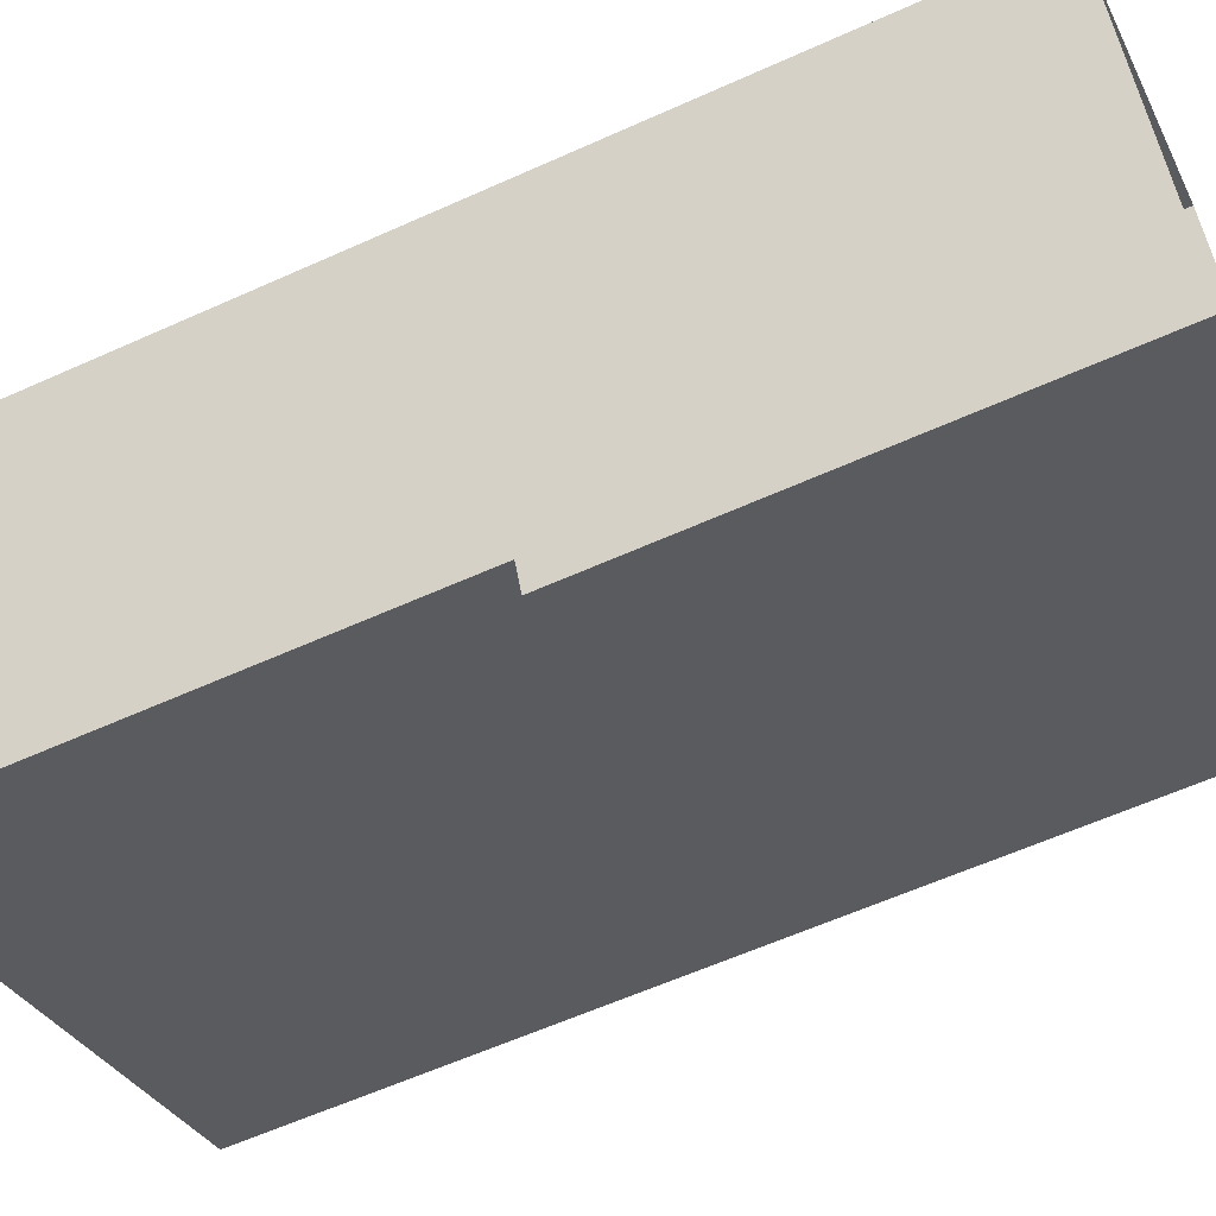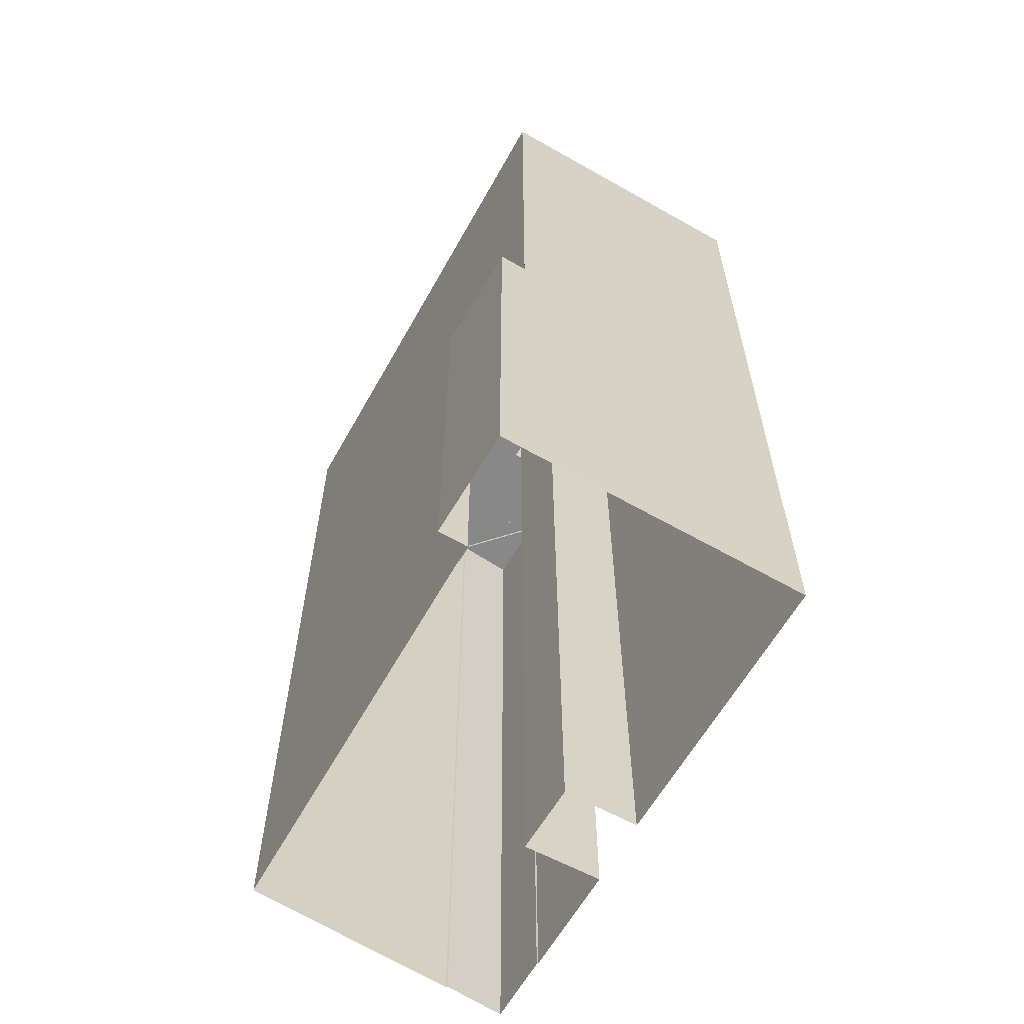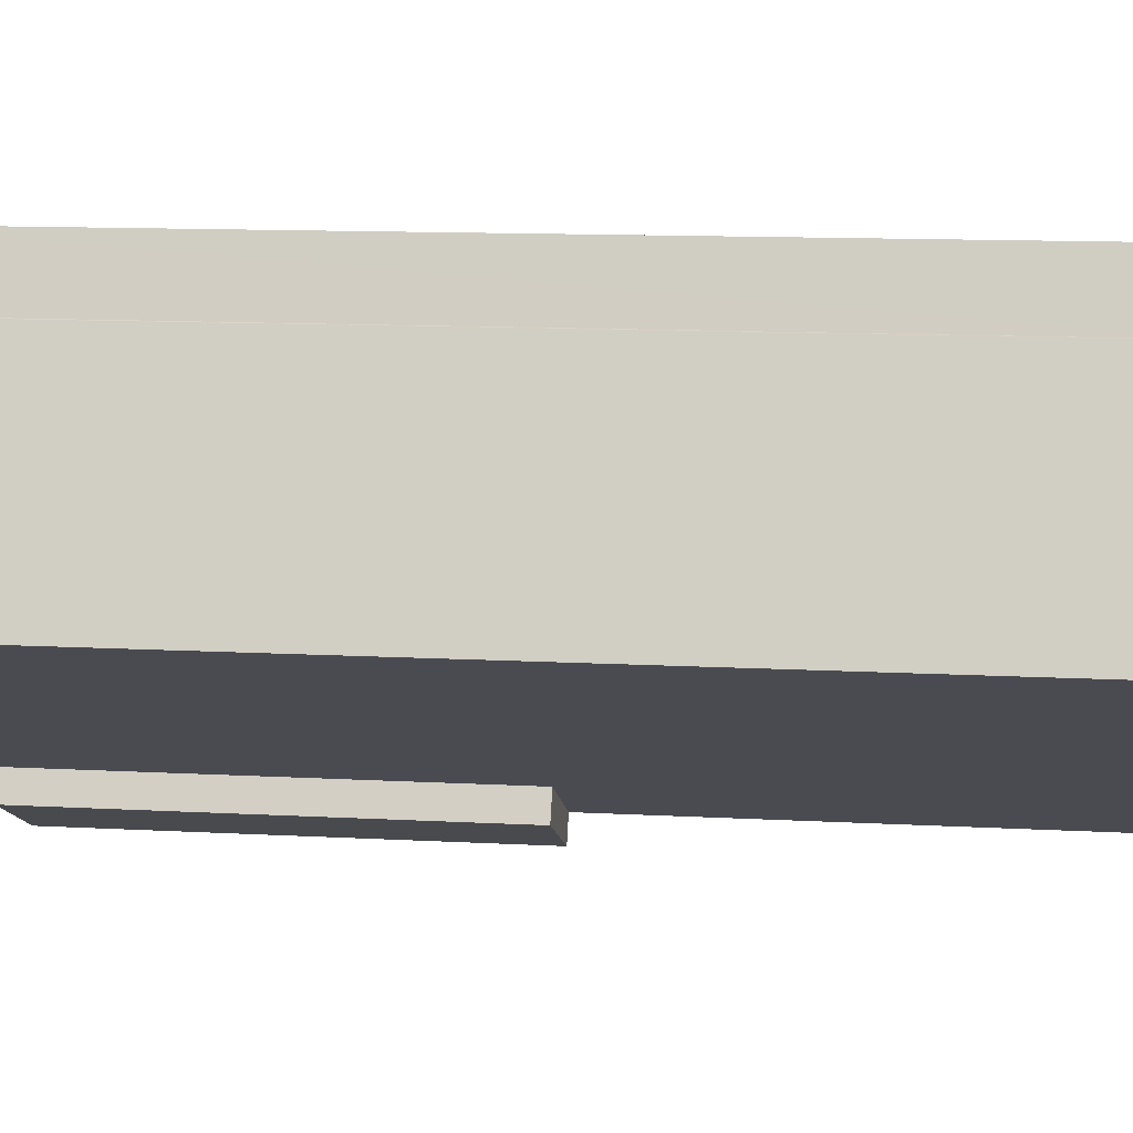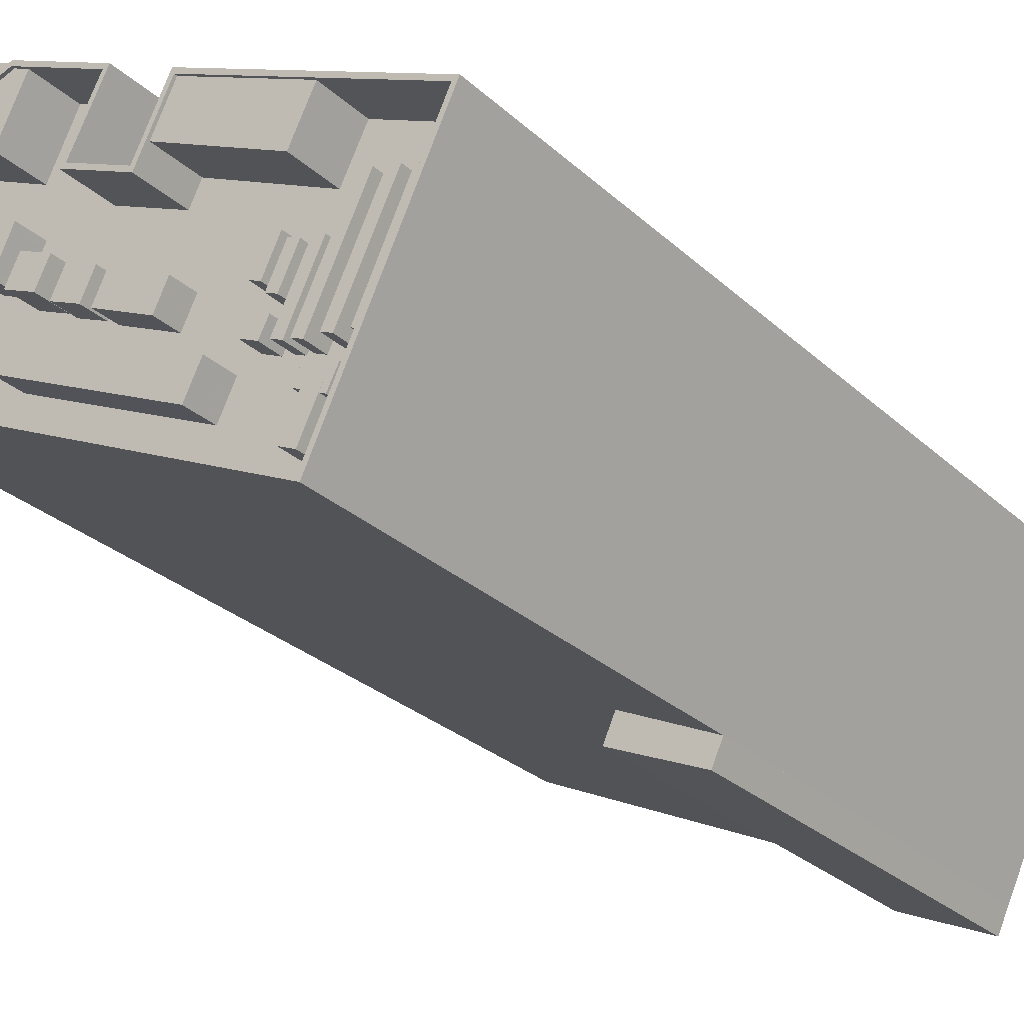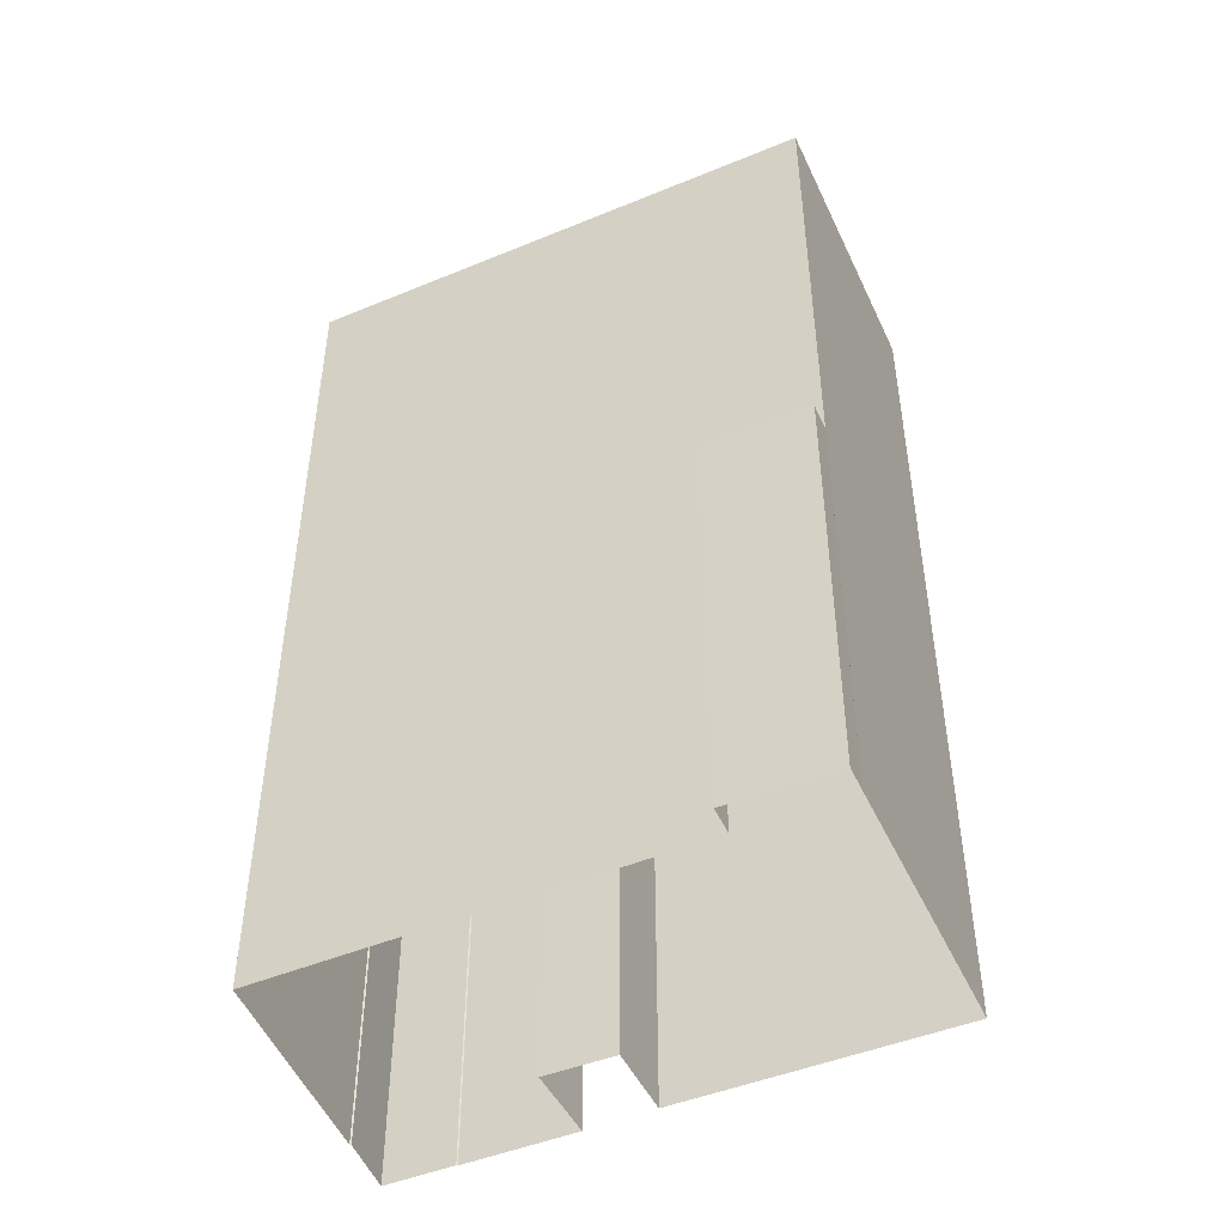
<metadata>
{"format":"obj","ext":"obj","renderer":"f3d","projection":"perspective","resolution":1024,"background":"white","views":[{"elev":-59.8,"azim":114.9,"up":"+Y"},{"elev":-62.7,"azim":34.5,"up":"+Z"},{"elev":11.7,"azim":-82.5,"up":"+Y"},{"elev":-28.6,"azim":36.9,"up":"+Y"},{"elev":-48.3,"azim":-1.4,"up":"+Z"}]}
</metadata>
<code>
v -5641 -3.515e+04 3.111
v -5639 -3.514e+04 3.113
v -5635 -3.515e+04 3.111
v -5641 -3.515e+04 3.111
v -5630 -3.515e+04 3.107
v -5647 -3.516e+04 3.105
v -5635 -3.515e+04 3.111
v -5628 -3.515e+04 3.109
v -5626 -3.516e+04 3.105
v -5621 -3.517e+04 3.095
v -5621 -3.518e+04 3.094
v -5614 -3.518e+04 3.093
v -5615 -3.518e+04 3.092
v -5623 -3.515e+04 3.107
v -5606 -3.516e+04 3.101
v -5614 -3.518e+04 3.093
v -5623 -3.515e+04 65.57
v -5616 -3.516e+04 65.56
v -5614 -3.516e+04 65.57
v -5625 -3.516e+04 65.57
v -5641 -3.515e+04 61.8
v -5643 -3.515e+04 61.8
v -5637 -3.515e+04 61.79
v -5628 -3.515e+04 61.8
v -5634 -3.515e+04 61.8
v -5636 -3.515e+04 61.8
v -5632 -3.516e+04 61.79
v -5632 -3.516e+04 61.79
v -5632 -3.516e+04 61.79
v -5638 -3.516e+04 61.79
v -5613 -3.517e+04 61.78
v -5611 -3.516e+04 61.79
v -5614 -3.517e+04 61.78
v -5613 -3.516e+04 61.79
v -5609 -3.516e+04 61.79
v -5614 -3.516e+04 61.79
v -5630 -3.516e+04 61.79
v -5631 -3.515e+04 61.79
v -5614 -3.517e+04 61.78
v -5612 -3.516e+04 61.79
v -5615 -3.517e+04 61.79
v -5620 -3.516e+04 61.79
v -5625 -3.516e+04 61.79
v -5636 -3.516e+04 61.79
v -5635 -3.516e+04 61.79
v -5635 -3.515e+04 61.79
v -5611 -3.516e+04 61.79
v -5616 -3.517e+04 61.79
v -5615 -3.516e+04 61.79
v -5617 -3.517e+04 61.79
v -5617 -3.516e+04 61.79
v -5618 -3.517e+04 61.79
v -5625 -3.516e+04 61.79
v -5619 -3.516e+04 61.79
v -5616 -3.516e+04 61.79
v -5616 -3.517e+04 61.79
v -5618 -3.516e+04 61.79
v -5617 -3.516e+04 61.79
v -5619 -3.516e+04 61.79
v -5616 -3.516e+04 61.79
v -5618 -3.516e+04 61.79
v -5620 -3.517e+04 61.79
v -5622 -3.517e+04 61.79
v -5621 -3.517e+04 61.78
v -5626 -3.516e+04 61.79
v -5635 -3.516e+04 61.79
v -5636 -3.516e+04 61.79
v -5639 -3.516e+04 61.79
v -5619 -3.516e+04 61.79
v -5625 -3.516e+04 61.79
v -5620 -3.517e+04 61.79
v -5638 -3.516e+04 61.79
v -5644 -3.516e+04 61.79
v -5637 -3.516e+04 61.79
v -5633 -3.516e+04 61.79
v -5629 -3.516e+04 61.79
v -5630 -3.516e+04 61.79
v -5631 -3.516e+04 61.79
v -5630 -3.516e+04 61.79
v -5633 -3.516e+04 61.79
v -5640 -3.516e+04 61.79
v -5646 -3.516e+04 61.79
v -5641 -3.516e+04 61.79
v -5641 -3.516e+04 61.79
v -5614 -3.517e+04 61.78
v -5615 -3.517e+04 61.78
v -5616 -3.517e+04 61.78
v -5615 -3.517e+04 61.78
v -5616 -3.517e+04 61.78
v -5617 -3.517e+04 61.78
v -5619 -3.516e+04 61.79
v -5615 -3.517e+04 61.78
v -5620 -3.516e+04 61.79
v -5619 -3.517e+04 61.78
v -5617 -3.517e+04 61.78
v -5619 -3.517e+04 61.79
v -5618 -3.517e+04 61.79
v -5618 -3.517e+04 61.79
v -5618 -3.517e+04 61.78
v -5617 -3.518e+04 61.78
v -5623 -3.517e+04 61.78
v -5639 -3.516e+04 61.79
v -5638 -3.516e+04 61.79
v -5616 -3.517e+04 61.78
v -5617 -3.517e+04 61.78
v -5616 -3.517e+04 61.78
v -5636 -3.516e+04 61.79
v -5606 -3.516e+04 61.79
v -5609 -3.516e+04 61.79
v -5609 -3.516e+04 61.79
v -5614 -3.518e+04 61.78
v -5613 -3.517e+04 61.78
v -5616 -3.518e+04 61.78
v -5610 -3.516e+04 61.79
v -5613 -3.517e+04 61.78
v -5614 -3.517e+04 61.78
v -5613 -3.517e+04 61.78
v -5614 -3.517e+04 61.78
v -5614 -3.517e+04 61.78
v -5647 -3.516e+04 65.79
v -5646 -3.516e+04 65.79
v -5641 -3.515e+04 65.8
v -5641 -3.515e+04 65.8
v -5635 -3.515e+04 65.8
v -5635 -3.515e+04 65.8
v -5606 -3.516e+04 65.79
v -5623 -3.515e+04 65.79
v -5606 -3.516e+04 65.79
v -5625 -3.516e+04 65.79
v -5630 -3.515e+04 65.79
v -5631 -3.515e+04 65.79
v -5623 -3.515e+04 65.79
v -5626 -3.516e+04 65.79
v -5628 -3.515e+04 65.8
v -5628 -3.515e+04 65.8
v -5614 -3.518e+04 65.78
v -5614 -3.518e+04 65.78
v -5638 -3.516e+04 64.05
v -5635 -3.515e+04 64.05
v -5637 -3.515e+04 64.05
v -5637 -3.516e+04 64.05
v -5639 -3.516e+04 64.04
v -5638 -3.516e+04 64.05
v -5640 -3.516e+04 64.05
v -5641 -3.516e+04 64.05
v -5620 -3.517e+04 63.49
v -5619 -3.517e+04 63.48
v -5618 -3.517e+04 63.49
v -5620 -3.517e+04 63.49
v -5619 -3.516e+04 63.49
v -5618 -3.516e+04 63.49
v -5619 -3.516e+04 63.49
v -5620 -3.516e+04 63.49
v -5617 -3.516e+04 63.49
v -5618 -3.517e+04 63.49
v -5617 -3.516e+04 63.49
v -5619 -3.517e+04 63.49
v -5616 -3.516e+04 63.49
v -5617 -3.517e+04 63.48
v -5615 -3.516e+04 63.49
v -5618 -3.517e+04 63.48
v -5613 -3.516e+04 63.49
v -5616 -3.517e+04 63.48
v -5612 -3.516e+04 63.49
v -5617 -3.517e+04 63.48
v -5611 -3.516e+04 63.49
v -5614 -3.517e+04 63.48
v -5611 -3.516e+04 63.49
v -5615 -3.517e+04 63.48
v -5610 -3.516e+04 63.49
v -5613 -3.517e+04 63.48
v -5609 -3.516e+04 63.49
v -5613 -3.517e+04 63.48
v -5615 -3.517e+04 64.29
v -5616 -3.518e+04 64.29
v -5614 -3.517e+04 64.29
v -5617 -3.517e+04 64.29
v -5614 -3.517e+04 64.27
v -5614 -3.517e+04 64.27
v -5614 -3.517e+04 64.27
v -5613 -3.517e+04 64.27
v -5616 -3.517e+04 64.27
v -5615 -3.517e+04 64.27
v -5616 -3.517e+04 64.27
v -5615 -3.517e+04 64.27
v -5639 -3.514e+04 65.56
v -5641 -3.515e+04 65.56
v -5635 -3.515e+04 65.56
v -5634 -3.515e+04 65.56
v -5635 -3.515e+04 65.56
v -5636 -3.515e+04 65.56
v -5641 -3.515e+04 65.56
v -5641 -3.515e+04 65.56
v -5635 -3.516e+04 64.28
v -5633 -3.516e+04 64.28
v -5632 -3.516e+04 64.28
v -5636 -3.516e+04 64.28
v -5632 -3.516e+04 63.77
v -5631 -3.516e+04 63.76
v -5630 -3.516e+04 63.77
v -5633 -3.516e+04 63.77
v -5629 -3.516e+04 63.76
v -5630 -3.516e+04 63.76
v -5626 -3.516e+04 63.76
v -5625 -3.516e+04 63.76
v -5635 -3.516e+04 64.15
v -5636 -3.516e+04 64.15
v -5623 -3.517e+04 64.14
v -5622 -3.517e+04 64.15
v -5621 -3.518e+04 32.96
v -5614 -3.518e+04 32.96
v -5621 -3.517e+04 32.96
v -5615 -3.518e+04 32.96
f 1 2 3
f 4 1 5
f 5 6 4
f 7 8 5
f 3 7 5
f 6 9 10
f 11 10 12
f 13 11 12
f 14 15 9
f 15 16 12
f 5 9 6
f 3 5 1
f 10 9 15
f 12 10 15
f 17 18 19
f 17 20 18
f 21 22 23
f 24 25 26
f 21 23 26
f 27 28 29
f 22 30 23
f 31 32 33
f 34 35 36
f 35 32 31
f 27 37 38
f 39 40 41
f 37 42 43
f 44 45 46
f 47 40 39
f 48 34 49
f 50 51 52
f 53 54 55
f 34 36 55
f 24 26 38
f 38 45 28
f 26 23 46
f 35 47 32
f 35 34 40
f 48 49 56
f 43 54 53
f 37 43 38
f 43 42 54
f 57 58 59
f 60 51 50
f 54 61 55
f 58 61 59
f 49 34 60
f 51 61 58
f 27 38 28
f 46 45 38
f 47 35 40
f 34 55 60
f 26 46 38
f 60 55 51
f 51 55 61
f 62 63 64
f 65 66 63
f 66 67 68
f 69 70 71
f 72 73 68
f 45 44 74
f 62 71 63
f 22 73 72
f 30 22 72
f 70 65 71
f 74 72 68
f 27 29 75
f 76 77 78
f 76 78 79
f 65 79 66
f 45 74 67
f 27 75 80
f 67 66 75
f 66 78 80
f 65 63 71
f 68 67 74
f 79 78 66
f 66 80 75
f 81 73 82
f 68 73 81
f 82 83 84
f 81 82 84
f 85 86 31
f 87 88 89
f 88 86 85
f 64 87 90
f 85 31 33
f 91 57 59
f 37 77 76
f 92 39 41
f 42 37 70
f 70 37 76
f 92 88 85
f 93 69 91
f 42 70 93
f 64 94 62
f 95 48 56
f 41 89 92
f 95 90 89
f 71 96 69
f 70 69 93
f 97 50 52
f 56 90 95
f 98 96 71
f 94 99 98
f 69 96 57
f 99 64 90
f 99 50 98
f 98 97 96
f 89 88 92
f 90 87 89
f 91 69 57
f 94 64 99
f 98 50 97
f 83 100 101
f 84 83 102
f 103 68 81
f 104 105 106
f 100 105 101
f 103 66 68
f 63 101 64
f 104 87 64
f 103 102 107
f 103 107 66
f 83 101 107
f 107 102 83
f 104 101 105
f 64 101 104
f 108 109 110
f 111 108 112
f 111 113 100
f 109 114 110
f 113 105 100
f 112 115 116
f 108 110 112
f 117 112 116
f 113 118 119
f 118 111 117
f 111 112 117
f 113 111 118
f 115 31 86
f 86 116 115
f 114 35 31
f 114 109 35
f 114 31 115
f 120 121 122
f 122 123 124
f 124 123 125
f 121 123 122
f 126 127 128
f 129 130 131
f 127 132 128
f 132 133 129
f 124 134 135
f 125 134 124
f 132 127 133
f 131 130 134
f 133 130 129
f 134 130 135
f 136 137 126
f 128 136 126
f 136 120 137
f 136 121 120
f 138 139 140
f 138 141 139
f 142 143 144
f 145 142 144
f 146 147 148
f 146 149 147
f 150 151 152
f 153 150 152
f 154 155 156
f 154 157 155
f 158 159 160
f 158 161 159
f 162 163 164
f 162 165 163
f 166 167 168
f 166 169 167
f 170 171 172
f 170 173 171
f 174 175 176
f 174 177 175
f 178 179 180
f 179 181 180
f 182 183 184
f 183 181 185
f 180 181 183
f 184 183 185
f 186 187 188
f 189 190 191
f 191 192 193
f 191 190 192
f 194 195 196
f 194 197 195
f 198 199 200
f 198 201 199
f 202 203 204
f 205 202 204
f 206 207 208
f 209 206 208
f 210 211 212
f 210 213 211
f 36 19 18
f 55 36 18
f 18 53 55
f 18 20 53
f 192 123 193
f 22 21 193
f 73 22 193
f 193 123 121
f 73 121 82
f 73 193 121
f 190 125 123
f 192 190 123
f 125 189 134
f 134 189 24
f 125 190 189
f 24 189 25
f 131 24 38
f 131 134 24
f 129 38 43
f 129 131 38
f 17 132 20
f 53 20 43
f 43 20 129
f 20 132 129
f 36 35 19
f 132 17 19
f 132 19 128
f 128 35 109
f 128 109 108
f 19 35 128
f 136 128 108
f 111 136 108
f 100 83 136
f 111 100 136
f 83 82 121
f 136 83 121
f 1 4 187
f 4 122 187
f 3 188 7
f 187 122 124
f 188 187 124
f 7 188 124
f 135 8 7
f 124 135 7
f 130 5 8
f 135 130 8
f 133 9 5
f 130 133 5
f 133 127 14
f 9 133 14
f 126 15 14
f 127 126 14
f 15 126 137
f 16 15 137
f 12 16 211
f 16 137 211
f 10 212 6
f 212 137 120
f 211 137 212
f 6 212 120
f 120 4 6
f 120 122 4
f 23 140 139
f 46 23 139
f 139 141 44
f 139 44 46
f 141 74 44
f 72 141 138
f 72 74 141
f 138 140 30
f 138 30 72
f 140 23 30
f 81 144 143
f 103 81 143
f 103 143 142
f 102 103 142
f 84 142 145
f 84 102 142
f 81 145 144
f 81 84 145
f 148 71 146
f 148 98 71
f 147 98 148
f 147 94 98
f 62 147 149
f 62 94 147
f 71 62 149
f 146 71 149
f 54 152 151
f 61 54 151
f 151 150 59
f 151 59 61
f 150 91 59
f 93 150 153
f 93 91 150
f 153 152 42
f 153 42 93
f 152 54 42
f 58 154 156
f 51 58 156
f 51 156 52
f 156 155 52
f 155 97 52
f 96 155 157
f 96 97 155
f 96 157 57
f 157 154 57
f 154 58 57
f 60 158 160
f 49 60 160
f 49 160 56
f 160 159 56
f 159 90 56
f 99 159 161
f 99 90 159
f 99 161 50
f 161 158 50
f 158 60 50
f 34 162 164
f 40 34 164
f 40 164 41
f 164 163 41
f 163 89 41
f 95 163 165
f 95 89 163
f 95 165 48
f 165 162 48
f 162 34 48
f 47 166 168
f 32 47 168
f 32 168 33
f 168 167 33
f 167 85 33
f 92 85 167
f 169 92 167
f 92 169 39
f 169 166 39
f 166 47 39
f 114 170 172
f 110 114 172
f 171 110 172
f 171 112 110
f 115 112 171
f 173 115 171
f 114 115 173
f 170 114 173
f 180 176 178
f 119 178 113
f 113 178 175
f 178 176 175
f 180 174 176
f 180 183 174
f 105 175 177
f 105 113 175
f 174 182 177
f 177 182 105
f 174 183 182
f 105 182 106
f 179 117 181
f 179 118 117
f 182 184 104
f 106 182 104
f 119 118 179
f 178 119 179
f 184 185 87
f 184 87 104
f 185 88 87
f 88 185 86
f 185 181 116
f 86 185 116
f 181 117 116
f 187 186 2
f 1 187 2
f 188 2 186
f 188 3 2
f 25 191 26
f 25 189 191
f 21 26 191
f 193 21 191
f 28 196 29
f 196 195 29
f 195 75 29
f 67 195 197
f 67 75 195
f 45 197 194
f 45 67 197
f 45 194 196
f 28 45 196
f 200 199 77
f 200 77 37
f 199 78 77
f 80 199 201
f 80 78 199
f 27 201 198
f 27 80 201
f 27 198 200
f 37 27 200
f 70 205 204
f 65 70 204
f 204 79 65
f 204 203 79
f 76 203 202
f 76 79 203
f 76 202 205
f 70 76 205
f 208 63 209
f 208 101 63
f 107 101 208
f 207 107 208
f 66 207 206
f 66 107 207
f 209 63 66
f 206 209 66
f 213 13 12
f 211 213 12
f 213 210 11
f 13 213 11
f 10 11 210
f 212 10 210

</code>
